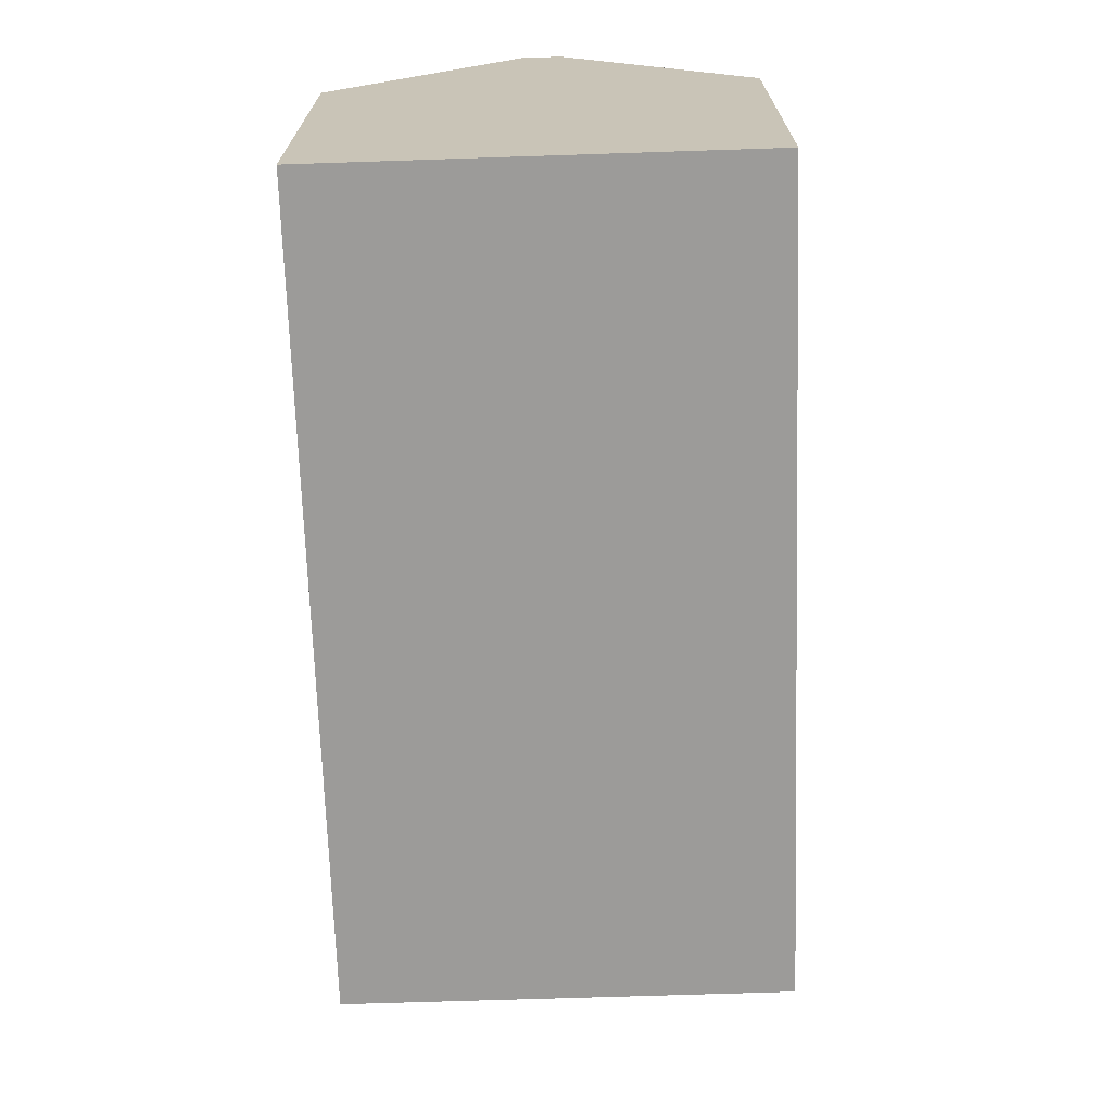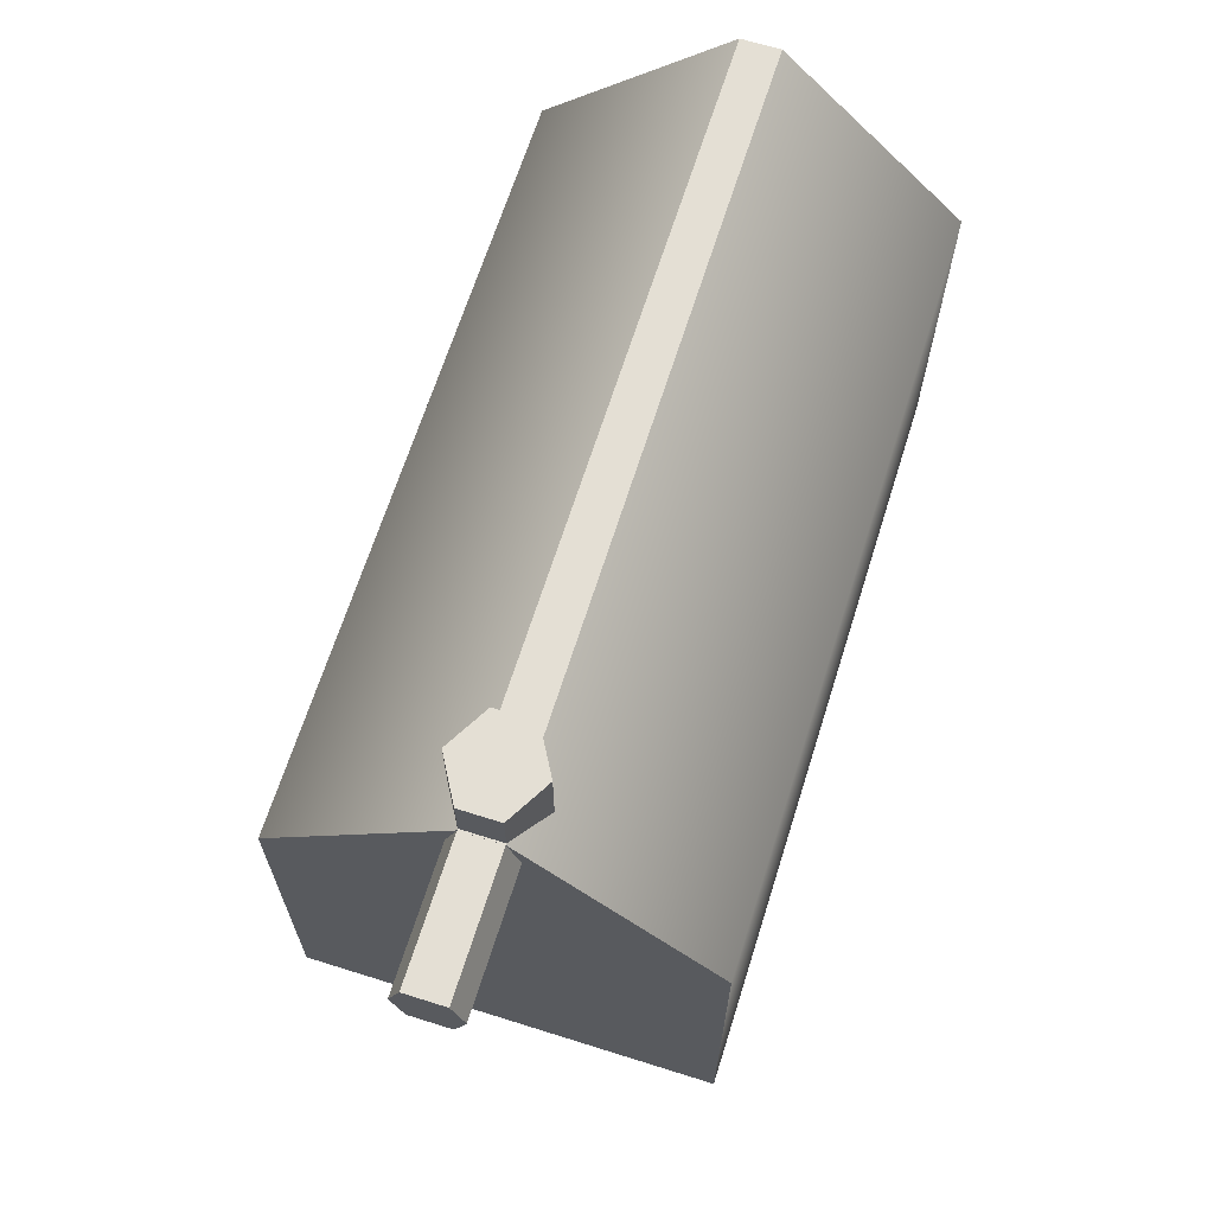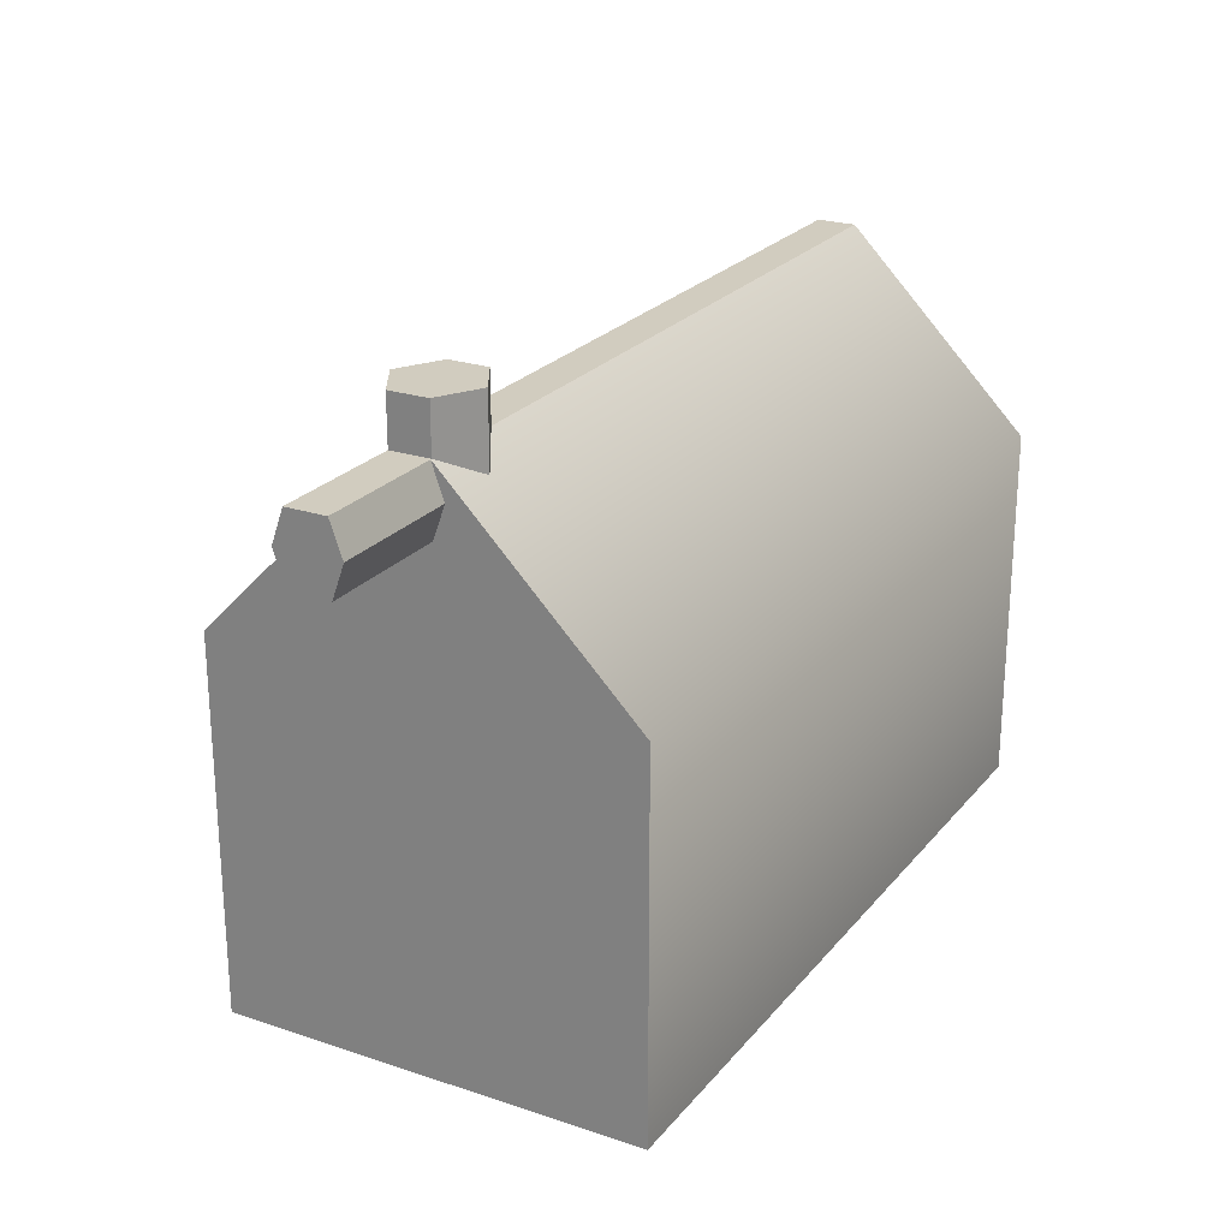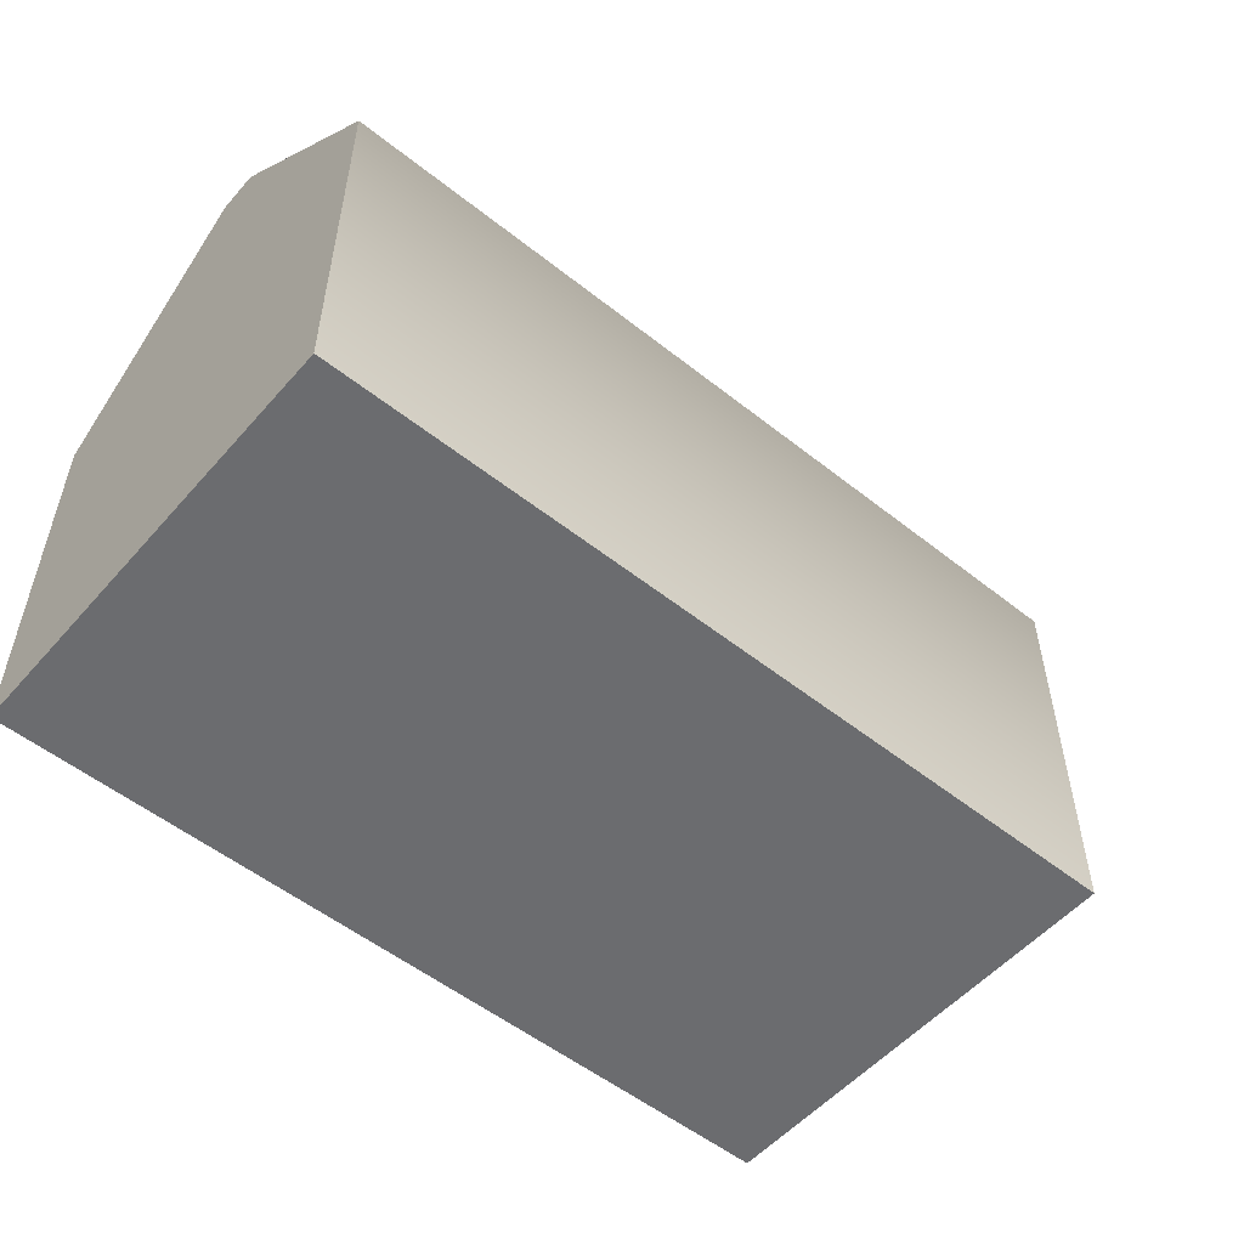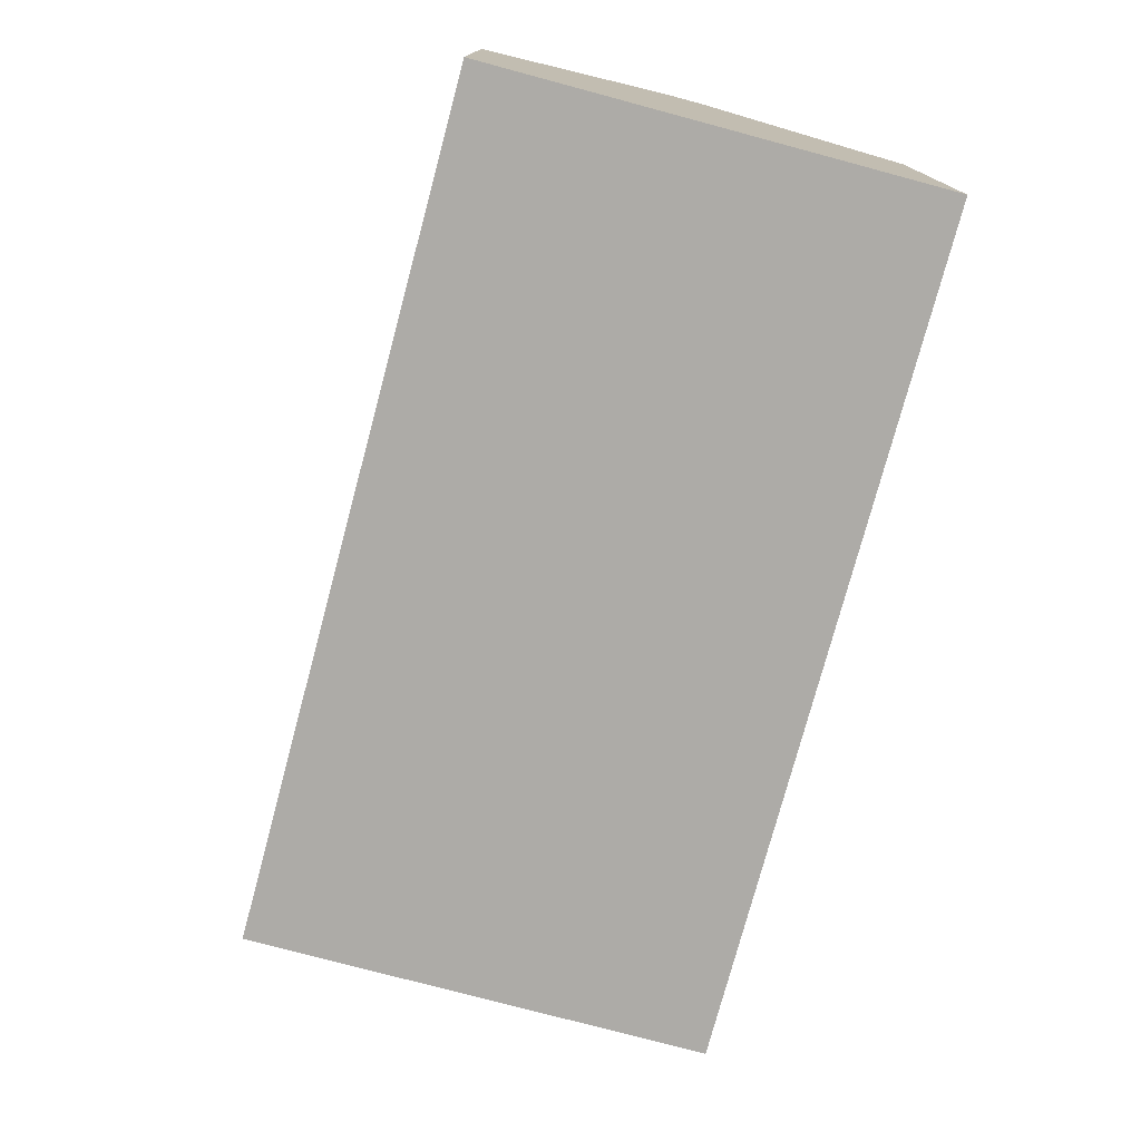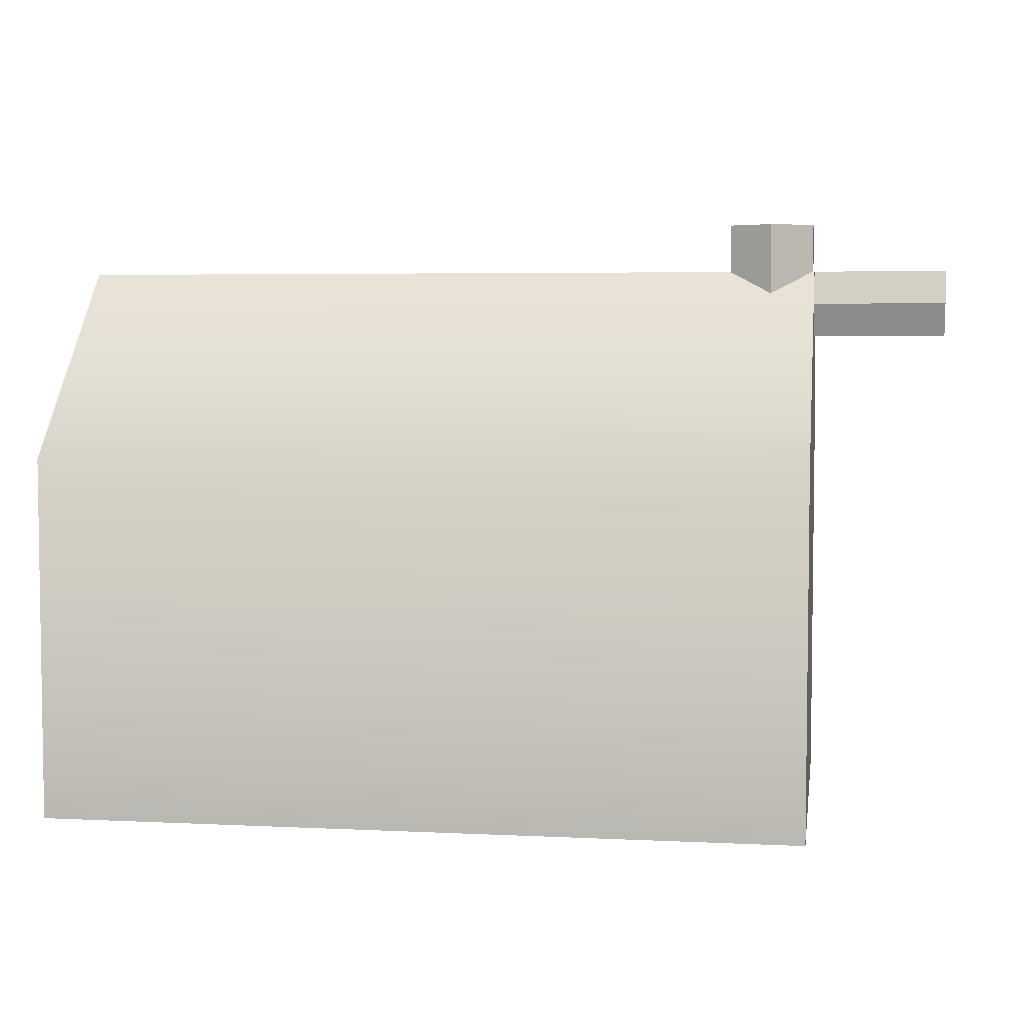
<metadata>
{"format":"obj","ext":"obj","renderer":"f3d","projection":"perspective","resolution":1024,"background":"white","views":[{"elev":-69.7,"azim":-88.1,"up":"+Y"},{"elev":66.3,"azim":107.5,"up":"+Y"},{"elev":23.8,"azim":119.2,"up":"+Y"},{"elev":-53.7,"azim":-40.2,"up":"+Y"},{"elev":-76.4,"azim":-105.0,"up":"+Y"},{"elev":4.8,"azim":8.8,"up":"+Y"}]}
</metadata>
<code>
g default
v 5.638 8.085 0.2855
v 7.561 8.085 0.2855
v 5.638 8.085 -0.2855
v 7.561 8.085 -0.2855
v 7.561 7.605 0.4582
v 5.638 7.605 0.4582
v 5.638 7.605 -0.4582
v 7.561 7.605 -0.4582
v 5.638 7.126 0.2855
v 7.561 7.126 0.2855
v 7.561 7.126 -0.2855
v 5.638 7.126 -0.2855
v -5.544 5e-06 3.017
v 5.636 5e-06 3.017
v -5.544 8.085 0.2855
v -5.544 8.085 -0.2855
v -5.544 5e-06 -3.017
v 5.636 5e-06 -3.017
v -5.544 5.329 3.017
v -5.544 5.329 -3.017
v 5.636 5.329 -3.017
v 5.636 5.329 3.017
v 5.636 8.085 -0.2855
v 5.636 8.085 0.2855
v 4.385 8.085 0.2855
v 4.385 8.779 0.2855
v 4.385 8.085 -0.2855
v 4.385 8.779 -0.2855
v 5 8.779 0.639
v 5 7.758 0.639
v 5 7.758 -0.639
v 5 8.779 -0.639
v 5.614 8.085 0.2855
v 5.614 8.779 0.2855
v 5.614 8.779 -0.2855
v 5.614 8.085 -0.2855
g polySurface156
f 1 2 4 3
f 6 5 2 1
f 7 6 1 3
f 3 4 8 7
f 5 8 4 2
f 9 12 11 10
f 6 9 10 5
f 7 12 9 6
f 12 7 8 11
f 5 10 11 8
f 19 13 14 22
f 16 15 24 23
f 17 20 21 18
f 13 17 18 14
f 14 18 21 22
f 17 13 19 20
f 20 19 15 16
f 21 20 16 23
f 22 24 15 19
f 21 23 24 22
f 25 26 28 27
f 30 29 26 25
f 27 28 32 31
f 29 32 28 26
f 33 36 35 34
f 30 33 34 29
f 36 31 32 35
f 29 34 35 32

</code>
